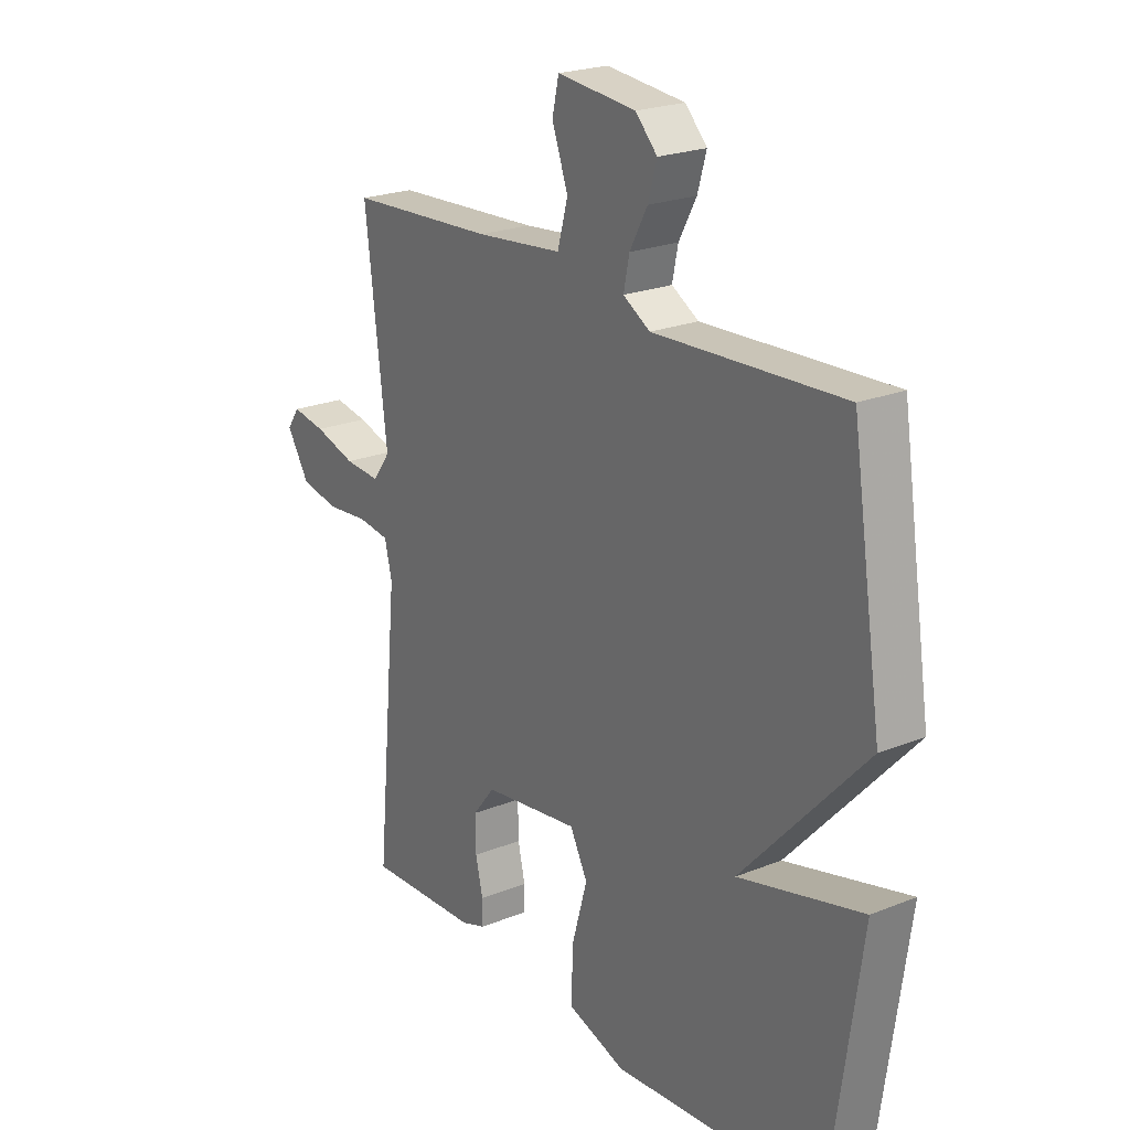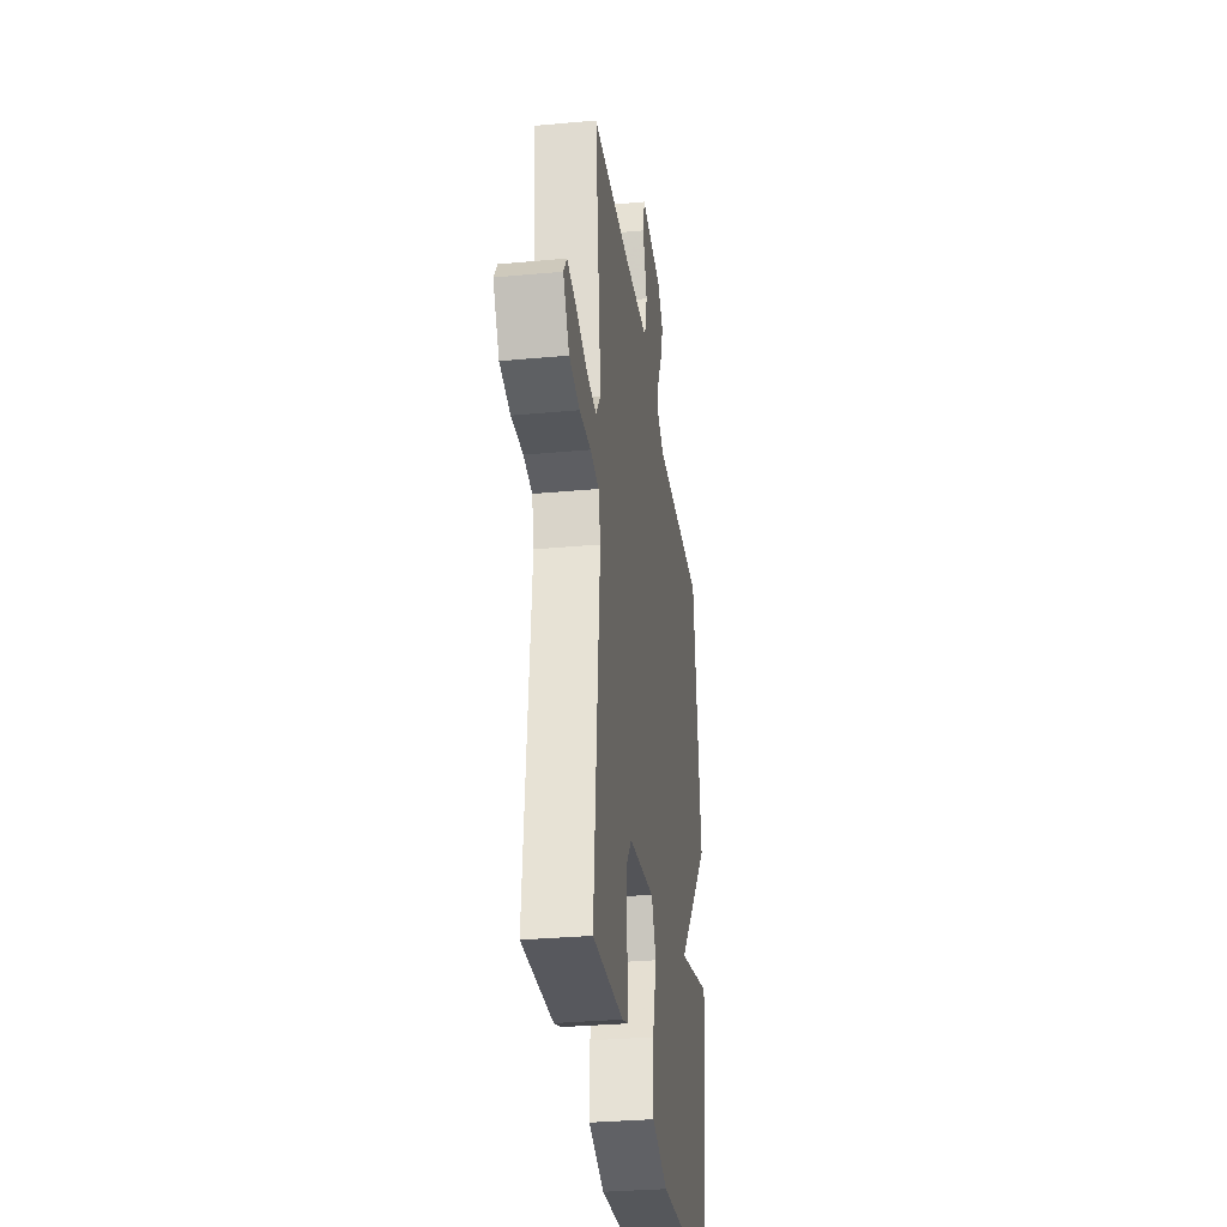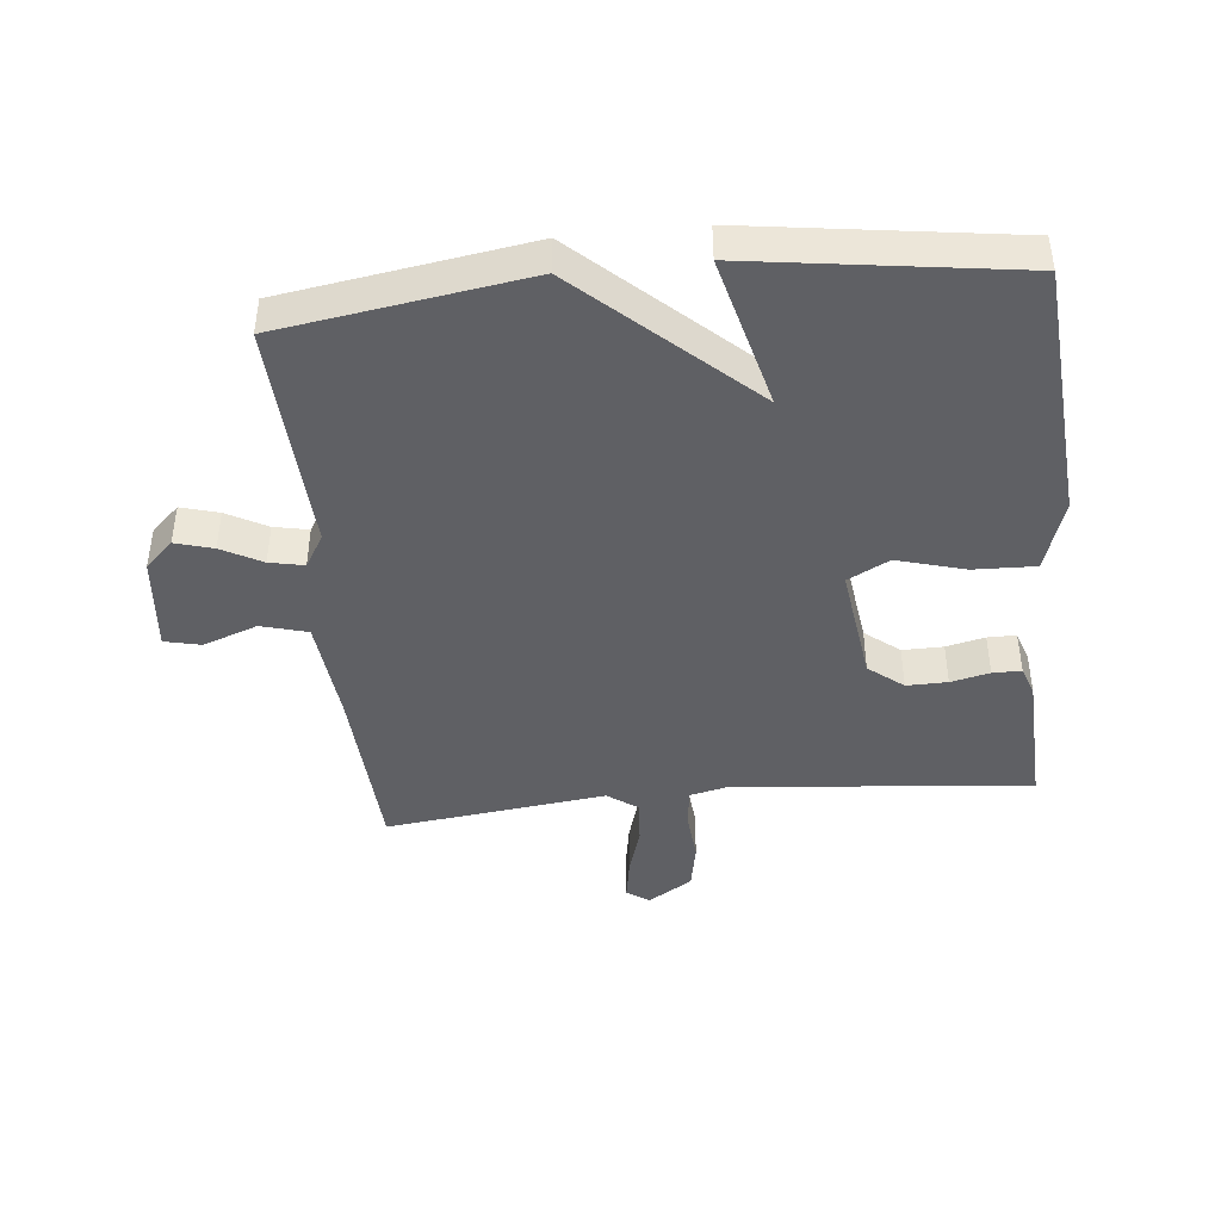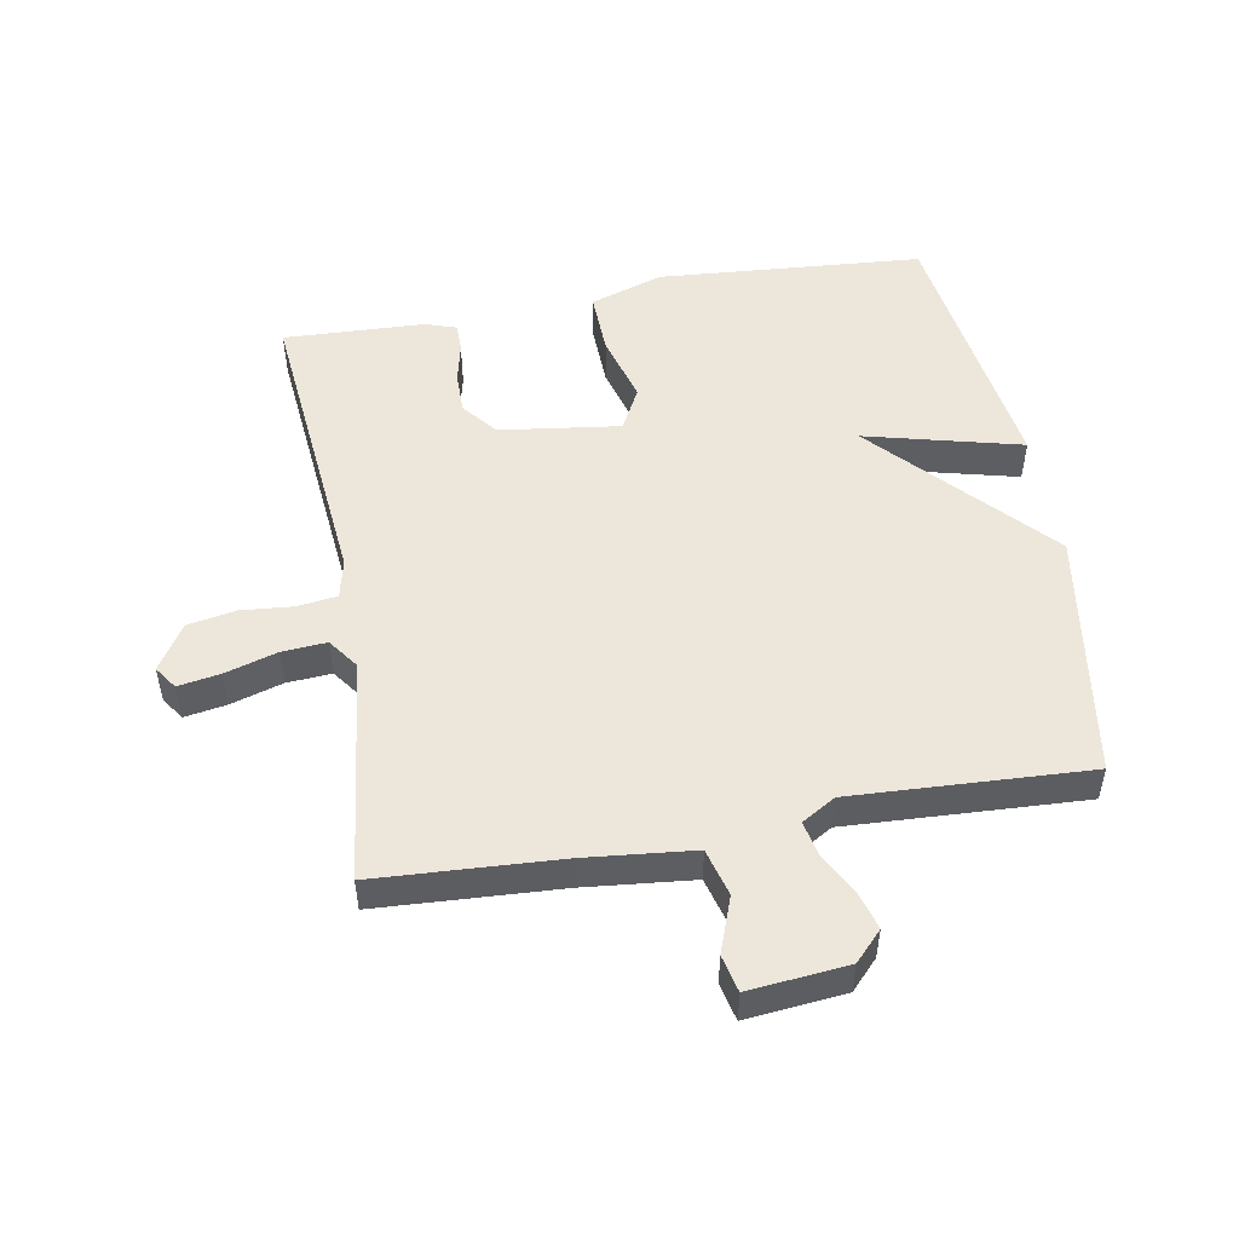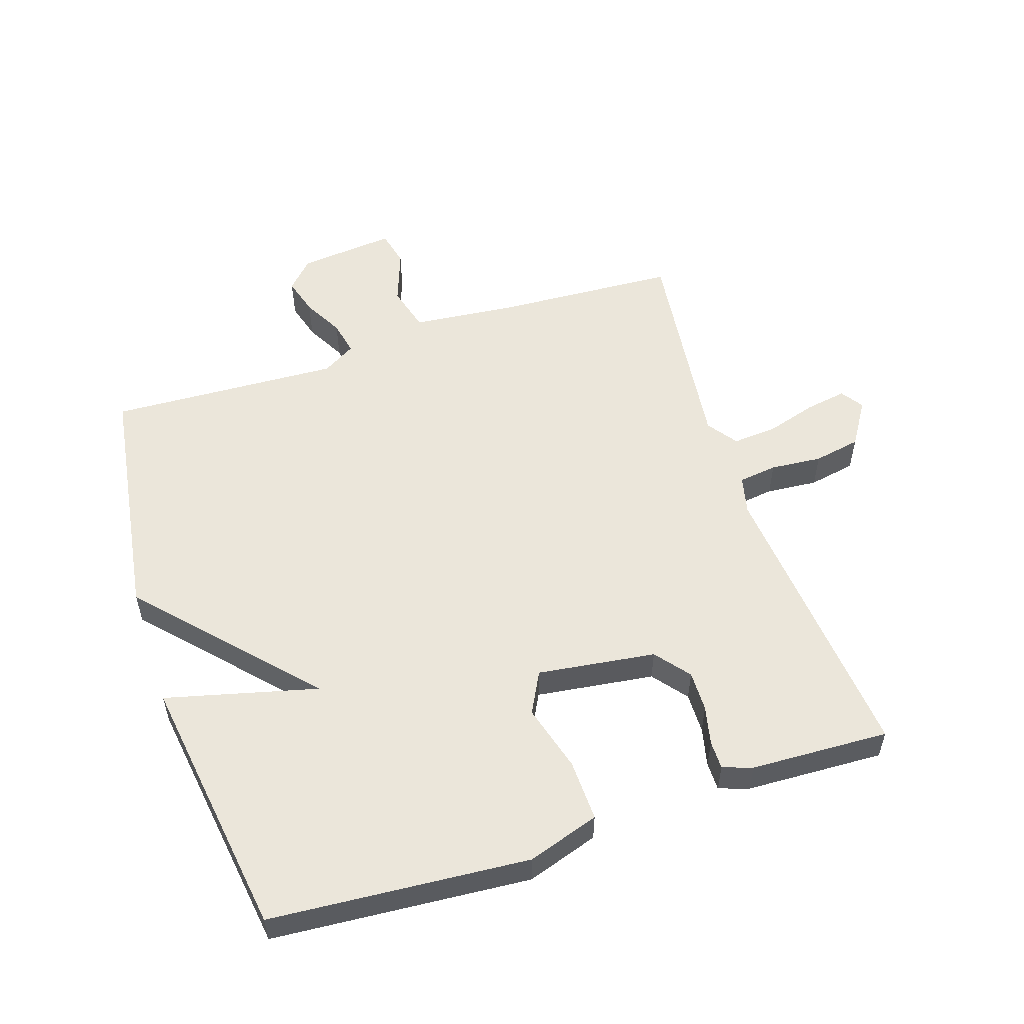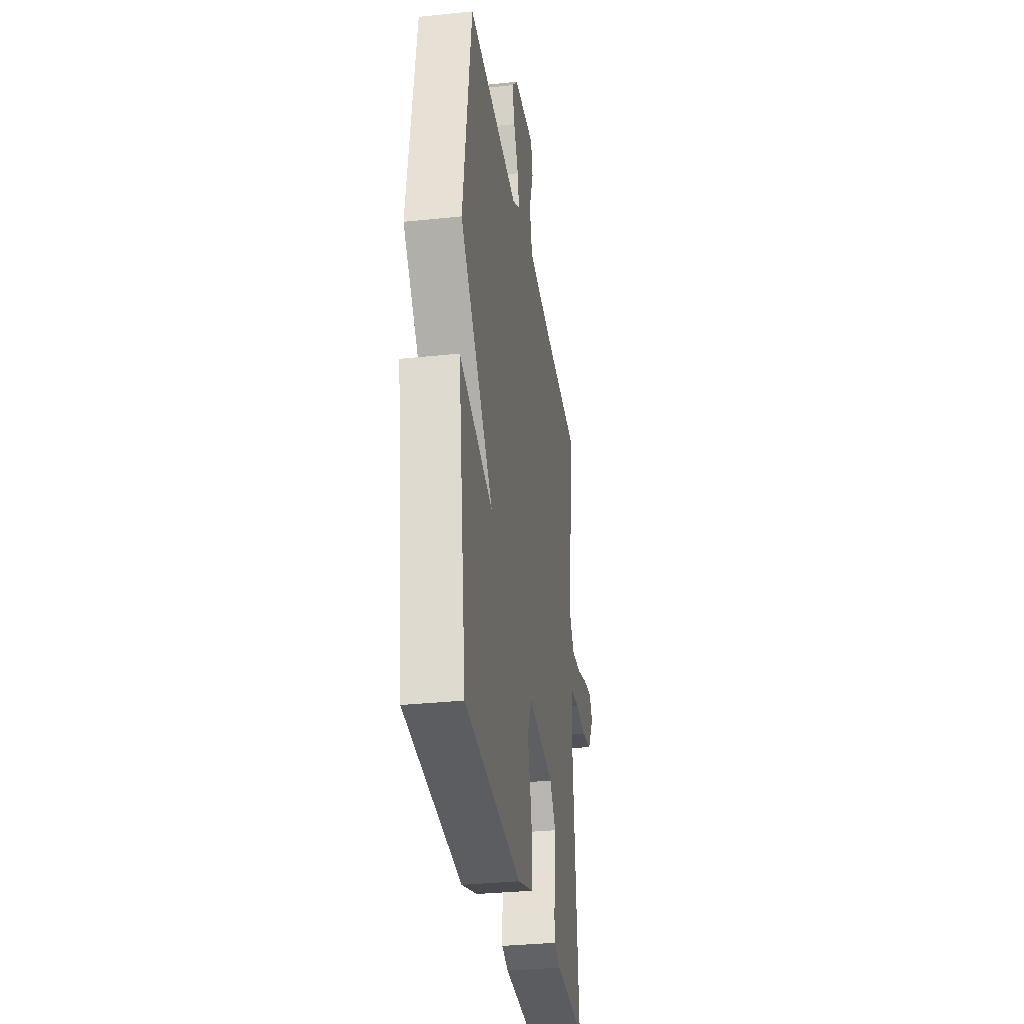
<metadata>
{"format":"obj","ext":"obj","renderer":"f3d","projection":"perspective","resolution":1024,"background":"white","views":[{"elev":22.5,"azim":55.3,"up":"+Z"},{"elev":-31.3,"azim":-82.5,"up":"+Z"},{"elev":-43.4,"azim":95.8,"up":"+Y"},{"elev":51.0,"azim":-10.1,"up":"+Y"},{"elev":54.9,"azim":161.8,"up":"+Y"},{"elev":-32.3,"azim":98.4,"up":"+Z"}]}
</metadata>
<code>
v 0.5 0.07 -0.5
v 0.093 0.07 -0.531
v -0.02 0.07 -0.494
v -0.017 0.07 -0.397
v 0.013 0.07 -0.291
v -0.021 0.07 -0.226
v -0.207 0.07 -0.251
v -0.25 0.07 -0.305
v -0.249 0.07 -0.369
v -0.235 0.07 -0.43
v -0.235 0.07 -0.475
v -0.282 0.07 -0.491
v -0.5 0.07 -0.5
v -0.456 0.07 -0.034
v -0.47 0.07 0.026
v -0.531 0.07 0.034
v -0.612 0.07 0.027
v -0.686 0.07 0.041
v -0.73 0.07 0.111
v -0.706 0.07 0.146
v -0.641 0.07 0.135
v -0.561 0.07 0.111
v -0.492 0.07 0.106
v -0.458 0.07 0.153
v -0.5 0.07 0.5
v -0.217 0.07 0.516
v -0.05 0.07 0.533
v -0.03 0.07 0.606
v -0.061 0.07 0.691
v -0.048 0.07 0.748
v 0.104 0.07 0.733
v 0.146 0.07 0.689
v 0.129 0.07 0.63
v 0.095 0.07 0.567
v 0.084 0.07 0.513
v 0.136 0.07 0.482
v 0.5 0.07 0.5
v 0.559 0.07 0.116
v 0.319 0.07 -0.145
v 0.559 0.07 -0.084
v 0.5 0 -0.5
v 0.093 0 -0.531
v -0.02 0 -0.494
v -0.017 0 -0.397
v 0.013 0 -0.291
v -0.021 0 -0.226
v -0.207 0 -0.251
v -0.25 0 -0.305
v -0.249 0 -0.369
v -0.235 0 -0.43
v -0.235 0 -0.475
v -0.282 0 -0.491
v -0.5 0 -0.5
v -0.456 0 -0.034
v -0.47 0 0.026
v -0.531 0 0.034
v -0.612 0 0.027
v -0.686 0 0.041
v -0.73 0 0.111
v -0.706 0 0.146
v -0.641 0 0.135
v -0.561 0 0.111
v -0.492 0 0.106
v -0.458 0 0.153
v -0.5 0 0.5
v -0.217 0 0.516
v -0.05 0 0.533
v -0.03 0 0.606
v -0.061 0 0.691
v -0.048 0 0.748
v 0.104 0 0.733
v 0.146 0 0.689
v 0.129 0 0.63
v 0.095 0 0.567
v 0.084 0 0.513
v 0.136 0 0.482
v 0.5 0 0.5
v 0.559 0 0.116
v 0.319 0 -0.145
v 0.559 0 -0.084
f 3 4 5
f 2 3 5
f 1 2 5
f 40 1 5
f 39 40 5
f 39 5 6
f 38 39 6
f 37 38 6
f 36 37 6
f 35 36 6 7
f 34 35 7 8
f 32 33 34
f 31 32 34
f 30 31 34
f 29 30 34
f 28 29 34
f 27 28 34 8
f 26 27 8
f 24 25 26 8
f 23 24 8 9
f 20 21 22
f 19 20 22
f 18 19 22
f 17 18 22
f 16 17 22
f 15 16 22 23
f 12 13 14
f 11 12 14
f 10 11 14
f 9 10 14
f 9 14 15
f 9 15 23
f 45 44 43
f 45 43 42
f 45 42 41
f 45 41 80
f 45 80 79
f 46 45 79
f 46 79 78
f 46 78 77
f 46 77 76
f 47 46 76 75
f 48 47 75 74
f 74 73 72
f 74 72 71
f 74 71 70
f 74 70 69
f 74 69 68
f 48 74 68 67
f 48 67 66
f 48 66 65 64
f 49 48 64 63
f 62 61 60
f 62 60 59
f 62 59 58
f 62 58 57
f 62 57 56
f 63 62 56 55
f 54 53 52
f 54 52 51
f 54 51 50
f 54 50 49
f 55 54 49
f 63 55 49
f 1 41 42 2
f 2 42 43 3
f 3 43 44 4
f 4 44 45 5
f 5 45 46 6
f 6 46 47 7
f 7 47 48 8
f 8 48 49 9
f 9 49 50 10
f 10 50 51 11
f 11 51 52 12
f 12 52 53 13
f 13 53 54 14
f 14 54 55 15
f 15 55 56 16
f 16 56 57 17
f 17 57 58 18
f 18 58 59 19
f 19 59 60 20
f 20 60 61 21
f 21 61 62 22
f 22 62 63 23
f 23 63 64 24
f 24 64 65 25
f 25 65 66 26
f 26 66 67 27
f 27 67 68 28
f 28 68 69 29
f 29 69 70 30
f 30 70 71 31
f 31 71 72 32
f 32 72 73 33
f 33 73 74 34
f 34 74 75 35
f 35 75 76 36
f 36 76 77 37
f 37 77 78 38
f 38 78 79 39
f 39 79 80 40
f 40 80 41 1

</code>
